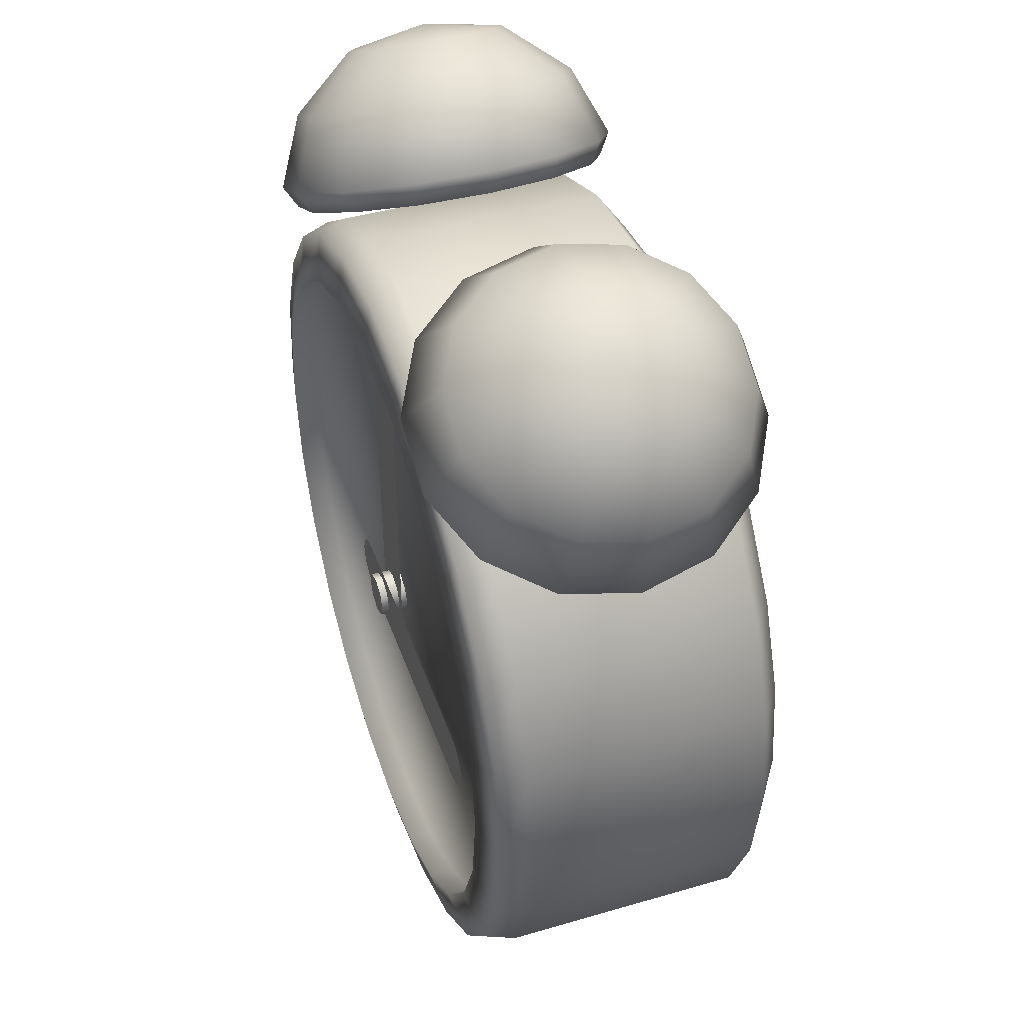
<metadata>
{"format":"obj","ext":"obj","renderer":"f3d","projection":"perspective","resolution":1024,"background":"white","views":[{"elev":44.1,"azim":71.1,"up":"+Y"}]}
</metadata>
<code>
g tile_clock
v -0.03525 -0.005785 0.08442
v -0.03289 -0.0148 0.08442
v -0.03525 -0.00598 0.08442
v -0 -0.2315 -0.0712
v -0.05803 -0.224 0.06444
v -0 -0.2316 0.06444
v -0.05799 -0.2239 -0.0712
v -0.1121 -0.2016 0.06444
v -0.112 -0.2015 -0.0712
v -0.1585 -0.166 0.06444
v -0.1584 -0.1659 -0.0712
v -0.1942 -0.1195 0.06444
v -0.194 -0.1195 -0.0712
v -0.2166 -0.06547 0.06444
v -0.2164 -0.06543 -0.0712
v -0.2242 -0.00744 0.06444
v -0.2241 -0.00744 -0.0712
v -0.2166 0.05059 0.06444
v -0.2164 0.05055 -0.0712
v -0.1942 0.1047 0.06444
v -0.194 0.1046 -0.0712
v -0.1585 0.1511 0.06444
v -0.1584 0.151 -0.0712
v -0.1121 0.1867 0.06444
v -0.112 0.1866 -0.0712
v -0.05803 0.2091 0.06444
v -0.05799 0.209 -0.0712
v -0 0.2168 0.06444
v -0 0.2166 -0.0712
v 0.05803 0.2091 0.06444
v 0.05799 0.209 -0.0712
v 0.1121 0.1867 0.06444
v 0.112 0.1866 -0.0712
v 0.1585 0.1511 0.06444
v 0.1584 0.151 -0.0712
v 0.1942 0.1047 0.06444
v 0.194 0.1046 -0.0712
v 0.2166 0.05059 0.06444
v 0.2164 0.05055 -0.0712
v 0.2242 -0.00744 0.06444
v 0.2241 -0.00744 -0.0712
v 0.2166 -0.06547 0.06444
v 0.2164 -0.06543 -0.0712
v 0.1942 -0.1195 0.06444
v 0.194 -0.1195 -0.0712
v 0.1585 -0.166 0.06444
v 0.1584 -0.1659 -0.0712
v 0.1121 -0.2016 0.06444
v 0.112 -0.2015 -0.0712
v 0.05803 -0.224 0.06444
v 0.05799 -0.2239 -0.0712
v -0 -0.2316 0.06444
v -0 -0.2315 -0.0712
v 0.1656 0.08815 0.073
v 0.09559 0.1581 0.073
v 0.1352 0.1278 0.073
v 0.1912 -0.00744 0.073
v 0.1847 0.04204 0.073
v -0.09559 0.1581 0.073
v -0 0.1837 0.073
v -0.04948 0.1772 0.073
v -0.09559 -0.173 0.073
v -0.1912 -0.00744 0.073
v -0.1656 0.08815 0.073
v -0.1352 0.1278 0.073
v -0.1847 0.04204 0.073
v -0.1656 -0.103 0.073
v -0.1352 -0.1426 0.073
v 0.09559 -0.173 0.073
v -0 -0.1986 0.073
v -0.04948 -0.1921 0.073
v 0.04948 -0.1921 0.073
v 0.1656 -0.103 0.073
v 0.1352 -0.1426 0.073
v 0.1847 -0.05692 0.073
v -0.02643 0.009487 0.08442
v -0.03525 -0.005785 0.08442
v -0.03289 0.003031 0.08442
v 0.1415 0.01185 0.08442
v -0.01762 0.01185 0.08442
v -0.01762 -0.02362 0.08442
v -0.03289 -0.0148 0.08442
v -0.02643 -0.02125 0.08442
v 0.1591 -0.00598 0.08442
v 0.1503 -0.02125 0.08442
v 0.1415 -0.02362 0.08442
v 0.1567 -0.0148 0.08442
v 0.1567 0.003032 0.08442
v 0.1503 0.009487 0.08442
v 0.1591 -0.00598 0.08442
v 0.1591 -0.005785 0.08442
v -0.01042 -0.03727 0.07776
v 0.004856 -0.04609 0.07776
v -0.003962 -0.04372 0.07776
v -0.01278 0.1539 0.07776
v -0.01278 -0.02845 0.07776
v 0.02269 -0.02845 0.07776
v 0.01387 -0.04372 0.07776
v 0.005051 -0.04609 0.07776
v 0.02032 -0.03727 0.07776
v 0.00505 0.1715 0.07776
v -0.003962 0.1691 0.07776
v 0.004856 0.1715 0.07776
v -0.01042 0.1627 0.07776
v 0.02032 0.1627 0.07776
v 0.02269 0.1539 0.07776
v 0.00505 0.1715 0.07776
v 0.01387 0.1691 0.07776
v 0.005229 -0.01904 0.07259
v 0.01406 -0.01539 0.08854
v 0.01406 -0.01539 0.07259
v 0.005229 -0.01904 0.08854
v 0.01406 -0.01539 0.07259
v 0.01771 -0.006558 0.08854
v 0.01771 -0.006558 0.07259
v 0.01406 -0.01539 0.08854
v 0.01771 -0.006558 0.07259
v 0.01406 0.002269 0.08854
v 0.01406 0.002269 0.07259
v 0.01771 -0.006558 0.08854
v 0.01406 0.002269 0.07259
v 0.005229 0.005925 0.08854
v 0.005229 0.005925 0.07259
v 0.01406 0.002269 0.08854
v 0.005229 0.005925 0.07259
v -0.003598 0.002269 0.08854
v -0.003598 0.002269 0.07259
v 0.005229 0.005925 0.08854
v -0.003598 0.002269 0.07259
v -0.007254 -0.006558 0.08854
v -0.007254 -0.006558 0.07259
v -0.003598 0.002269 0.08854
v -0.007254 -0.006558 0.07259
v -0.003598 -0.01539 0.08854
v -0.003598 -0.01539 0.07259
v -0.007254 -0.006558 0.08854
v -0.003598 -0.01539 0.07259
v 0.005229 -0.01904 0.08854
v 0.005229 -0.01904 0.07259
v -0.003598 -0.01539 0.08854
v 0.01406 -0.01539 0.08854
v 0.01406 0.002269 0.08854
v 0.01771 -0.006558 0.08854
v -0.003598 -0.01539 0.08854
v 0.005229 -0.01904 0.08854
v -0.003598 0.002269 0.08854
v 0.005229 0.005925 0.08854
v -0.007254 -0.006558 0.08854
v 0.1947 -0.05962 -0.08686
v -0 -0.00744 -0.08686
v 0.1746 -0.1082 -0.08686
v 0.2016 -0.00744 -0.08686
v 0.1425 -0.15 -0.08686
v 0.1947 0.04474 -0.08686
v 0.1008 -0.182 -0.08686
v 0.1746 0.09336 -0.08686
v 0.05218 -0.2022 -0.08686
v 0.1425 0.1351 -0.08686
v -0 -0.209 -0.08686
v 0.1008 0.1671 -0.08686
v -0.05218 -0.2022 -0.08686
v 0.05218 0.1873 -0.08686
v -0.1008 -0.182 -0.08686
v -0 0.1942 -0.08686
v -0.1425 -0.15 -0.08686
v -0.05218 0.1873 -0.08686
v -0.1746 -0.1082 -0.08686
v -0.1008 0.1671 -0.08686
v -0.1947 -0.05962 -0.08686
v -0.1425 0.1351 -0.08686
v -0.2016 -0.00744 -0.08686
v -0.1746 0.09336 -0.08686
v -0.1947 0.04474 -0.08686
v 0.04335 0.2382 -0.03903
v 0.06722 0.2388 -0.07576
v 0.04394 0.2522 -0.04205
v 0.03563 0.257 1.574e-17
v 0.06497 0.2257 -0.07034
v 0.1009 0.2194 -0.09448
v 0.09621 0.2076 -0.08771
v 0.1382 0.1978 -0.09448
v 0.1309 0.1876 -0.08771
v 0.1719 0.1784 -0.07576
v 0.03564 0.2426 1.486e-17
v 0.04394 0.2522 0.04205
v 0.1621 0.1696 -0.07034
v 0.1952 0.1649 -0.04205
v 0.04335 0.2382 0.03903
v 0.06722 0.2388 0.07576
v 0.1837 0.1571 -0.03903
v 0.06497 0.2257 0.07034
v 0.1009 0.2194 0.09448
v 0.1915 0.1526 9.347e-18
v 0.2035 0.1601 9.805e-18
v 0.09621 0.2076 0.08771
v 0.1382 0.1978 0.09448
v 0.1837 0.1571 0.03903
v 0.1952 0.1649 0.04205
v 0.1621 0.1696 0.07034
v 0.1719 0.1784 0.07576
v 0.1309 0.1876 0.08771
v -0.06722 0.2388 -0.07576
v -0.04335 0.2382 -0.03903
v -0.04394 0.2522 -0.04205
v -0.03563 0.257 1.574e-17
v -0.06497 0.2257 -0.07034
v -0.1009 0.2194 -0.09448
v -0.09621 0.2076 -0.08771
v -0.1382 0.1978 -0.09448
v -0.1309 0.1876 -0.08771
v -0.1719 0.1784 -0.07576
v -0.03564 0.2426 1.486e-17
v -0.04394 0.2522 0.04205
v -0.1621 0.1696 -0.07034
v -0.1952 0.1649 -0.04205
v -0.04335 0.2382 0.03903
v -0.06722 0.2388 0.07576
v -0.1837 0.1571 -0.03903
v -0.06497 0.2257 0.07034
v -0.1009 0.2194 0.09448
v -0.1915 0.1526 9.347e-18
v -0.2035 0.1601 9.805e-18
v -0.09621 0.2076 0.08771
v -0.1382 0.1978 0.09448
v -0.1837 0.1571 0.03903
v -0.1952 0.1649 0.04205
v -0.1621 0.1696 0.07034
v -0.1719 0.1784 0.07576
v -0.1309 0.1876 0.08771
v 0.1847 0.04204 0.08686
v 0.2186 -0.00744 0.08126
v 0.1912 -0.00744 0.08686
v 0.2111 0.04913 0.08126
v 0.1656 0.08815 0.08686
v 0.2111 -0.06401 0.08126
v 0.1847 -0.05692 0.08686
v 0.1893 0.1018 0.08126
v 0.1352 0.1278 0.08686
v 0.1893 -0.1167 0.08126
v 0.1656 -0.103 0.08686
v 0.1545 0.1471 0.08126
v 0.09559 0.1581 0.08686
v 0.1545 -0.162 0.08126
v 0.1352 -0.1426 0.08686
v 0.1093 0.1818 0.08126
v 0.04948 0.1772 0.08686
v 0.1093 -0.1967 0.08126
v 0.09559 -0.173 0.08686
v 0.05657 0.2037 0.08126
v -0 0.1837 0.08686
v 0.05657 -0.2185 0.08126
v 0.04948 -0.1921 0.08686
v -0 0.2111 0.08126
v -0.04948 0.1772 0.08686
v -0 -0.226 0.08126
v -0 -0.1986 0.08686
v -0.05657 0.2037 0.08126
v -0.09559 0.1581 0.08686
v -0.05657 -0.2185 0.08126
v -0.04948 -0.1921 0.08686
v -0.1093 0.1818 0.08126
v -0.1352 0.1278 0.08686
v -0.1093 -0.1967 0.08126
v -0.09559 -0.173 0.08686
v -0.1545 0.1471 0.08126
v -0.1656 0.08815 0.08686
v -0.1545 -0.162 0.08126
v -0.1352 -0.1426 0.08686
v -0.1893 0.1018 0.08126
v -0.1847 0.04204 0.08686
v -0.1893 -0.1167 0.08126
v -0.1656 -0.103 0.08686
v -0.2111 0.04913 0.08126
v -0.1912 -0.00744 0.08686
v -0.2111 -0.06401 0.08126
v -0.1847 -0.05692 0.08686
v -0.2186 -0.00744 0.08126
v -0.1121 -0.2016 0.06444
v -0.1585 -0.166 0.06444
v -0.05803 -0.224 0.06444
v -0.1942 -0.1195 0.06444
v -0.2166 -0.06547 0.06444
v -0 -0.2316 0.06444
v -0.2242 -0.00744 0.06444
v -0.2166 0.05059 0.06444
v 0.05803 -0.224 0.06444
v -0.1942 0.1047 0.06444
v 0.1121 -0.2016 0.06444
v -0.1585 0.1511 0.06444
v 0.1585 -0.166 0.06444
v -0.1121 0.1867 0.06444
v 0.1942 -0.1195 0.06444
v -0.05803 0.2091 0.06444
v 0.2166 -0.06547 0.06444
v -0 0.2168 0.06444
v 0.2242 -0.00744 0.06444
v 0.05803 0.2091 0.06444
v 0.2166 0.05059 0.06444
v 0.1121 0.1867 0.06444
v 0.1942 0.1047 0.06444
v 0.1585 0.1511 0.06444
v 0.2016 -0.00744 -0.08686
v 0.2164 0.05055 -0.0712
v 0.1947 0.04474 -0.08686
v 0.2241 -0.00744 -0.0712
v 0.194 0.1046 -0.0712
v 0.1947 -0.05962 -0.08686
v 0.1746 0.09336 -0.08686
v 0.2164 -0.06543 -0.0712
v 0.1584 0.151 -0.0712
v 0.1746 -0.1082 -0.08686
v 0.1425 0.1351 -0.08686
v 0.194 -0.1195 -0.0712
v 0.112 0.1866 -0.0712
v 0.1425 -0.15 -0.08686
v 0.1008 0.1671 -0.08686
v 0.1584 -0.1659 -0.0712
v 0.05799 0.209 -0.0712
v 0.1008 -0.182 -0.08686
v 0.05218 0.1873 -0.08686
v 0.112 -0.2015 -0.0712
v -0 0.2166 -0.0712
v 0.05218 -0.2022 -0.08686
v -0 0.1942 -0.08686
v 0.05799 -0.2239 -0.0712
v -0.05799 0.209 -0.0712
v -0 -0.209 -0.08686
v -0.05218 0.1873 -0.08686
v -0 -0.2315 -0.0712
v -0.112 0.1866 -0.0712
v -0.05218 -0.2022 -0.08686
v -0.1008 0.1671 -0.08686
v -0.05799 -0.2239 -0.0712
v -0.1584 0.151 -0.0712
v -0.1008 -0.182 -0.08686
v -0.1425 0.1351 -0.08686
v -0.112 -0.2015 -0.0712
v -0.194 0.1046 -0.0712
v -0.1425 -0.15 -0.08686
v -0.1746 0.09336 -0.08686
v -0.1584 -0.1659 -0.0712
v -0.2164 0.05055 -0.0712
v -0.1746 -0.1082 -0.08686
v -0.1947 0.04474 -0.08686
v -0.194 -0.1195 -0.0712
v -0.2241 -0.00744 -0.0712
v -0.1947 -0.05962 -0.08686
v -0.2016 -0.00744 -0.08686
v -0.2164 -0.06543 -0.0712
v 0.1912 -0.00744 0.08686
v 0.1847 0.04204 0.073
v 0.1847 0.04204 0.08686
v 0.1912 -0.00744 0.073
v 0.1656 0.08815 0.073
v 0.1847 -0.05692 0.08686
v 0.1656 0.08815 0.08686
v 0.1847 -0.05692 0.073
v 0.1352 0.1278 0.073
v 0.1656 -0.103 0.08686
v 0.1352 0.1278 0.08686
v 0.1656 -0.103 0.073
v 0.1352 -0.1426 0.08686
v 0.1352 -0.1426 0.073
v 0.09559 -0.173 0.08686
v 0.09559 -0.173 0.073
v 0.04948 -0.1921 0.08686
v 0.04948 -0.1921 0.073
v -0 -0.1986 0.08686
v -0 -0.1986 0.073
v -0.04948 -0.1921 0.08686
v -0.04948 -0.1921 0.073
v -0.09559 -0.173 0.08686
v -0.09559 -0.173 0.073
v -0.1352 -0.1426 0.08686
v -0.1352 -0.1426 0.073
v -0.1656 -0.103 0.08686
v -0.1656 -0.103 0.073
v -0.1847 -0.05692 0.08686
v -0.1847 -0.05692 0.073
v -0.1912 -0.00744 0.08686
v -0.1912 -0.00744 0.073
v -0.1847 0.04204 0.08686
v -0.1847 0.04204 0.073
v -0.1656 0.08815 0.08686
v -0.1656 0.08815 0.073
v -0.1352 0.1278 0.08686
v -0.1352 0.1278 0.073
v -0.09559 0.1581 0.08686
v -0.09559 0.1581 0.073
v -0.04948 0.1772 0.08686
v -0.04948 0.1772 0.073
v -0 0.1837 0.08686
v -0 0.1837 0.073
v 0.04948 0.1772 0.08686
v 0.04948 0.1772 0.073
v 0.09559 0.1581 0.08686
v 0.09559 0.1581 0.073
v 0.03563 0.257 1.574e-17
v 0.07667 0.2796 0.03498
v 0.04394 0.2522 0.04205
v 0.06976 0.2836 1.736e-17
v 0.04394 0.2522 -0.04205
v 0.09605 0.2684 0.06304
v 0.06722 0.2388 0.07576
v 0.07667 0.2796 -0.03498
v 0.06722 0.2388 -0.07576
v 0.124 0.2522 0.0786
v 0.1009 0.2194 0.09448
v 0.09605 0.2684 -0.06304
v 0.1009 0.2194 -0.09448
v 0.1551 0.2343 0.0786
v 0.1382 0.1978 0.09448
v 0.124 0.2522 -0.0786
v 0.1382 0.1978 -0.09448
v 0.1831 0.2181 0.06304
v 0.1719 0.1784 0.07576
v 0.1551 0.2343 -0.0786
v 0.1719 0.1784 -0.07576
v 0.2025 0.207 0.03498
v 0.1952 0.1649 0.04205
v 0.1831 0.2181 -0.06304
v 0.1952 0.1649 -0.04205
v 0.2094 0.203 1.243e-17
v 0.2035 0.1601 9.805e-18
v 0.2025 0.207 -0.03498
v 0.1636 0.265 0.04362
v 0.1792 0.256 0.03498
v 0.1899 0.2498 0.01941
v 0.1937 0.2476 1.516e-17
v 0.159 0.277 1.696e-17
v 0.1464 0.275 0.04362
v 0.1899 0.2498 -0.01941
v 0.1308 0.2839 0.03498
v 0.1792 0.256 -0.03498
v 0.1201 0.2901 0.01941
v 0.1636 0.265 -0.04362
v 0.1163 0.2923 1.79e-17
v 0.1464 0.275 -0.04362
v 0.1201 0.2901 -0.01941
v 0.1308 0.2839 -0.03498
v -0.07667 0.2796 0.03498
v -0.03563 0.257 1.574e-17
v -0.04394 0.2522 0.04205
v -0.06976 0.2836 1.736e-17
v -0.04394 0.2522 -0.04205
v -0.09605 0.2684 0.06304
v -0.06722 0.2388 0.07576
v -0.07667 0.2796 -0.03498
v -0.06722 0.2388 -0.07576
v -0.124 0.2522 0.0786
v -0.1009 0.2194 0.09448
v -0.09605 0.2684 -0.06304
v -0.1009 0.2194 -0.09448
v -0.1551 0.2343 0.0786
v -0.1382 0.1978 0.09448
v -0.124 0.2522 -0.0786
v -0.1382 0.1978 -0.09448
v -0.1831 0.2181 0.06304
v -0.1719 0.1784 0.07576
v -0.1551 0.2343 -0.0786
v -0.1719 0.1784 -0.07576
v -0.2025 0.207 0.03498
v -0.1952 0.1649 0.04205
v -0.1831 0.2181 -0.06304
v -0.1952 0.1649 -0.04205
v -0.2094 0.203 1.243e-17
v -0.2035 0.1601 9.805e-18
v -0.2025 0.207 -0.03498
v -0.1636 0.265 0.04362
v -0.1792 0.256 0.03498
v -0.1899 0.2498 0.01941
v -0.1937 0.2476 1.516e-17
v -0.159 0.277 1.696e-17
v -0.1464 0.275 0.04362
v -0.1899 0.2498 -0.01941
v -0.1308 0.2839 0.03498
v -0.1792 0.256 -0.03498
v -0.1201 0.2901 0.01941
v -0.1636 0.265 -0.04362
v -0.1163 0.2923 1.79e-17
v -0.1464 0.275 -0.04362
v -0.1201 0.2901 -0.01941
v -0.1308 0.2839 -0.03498
g tile_clock_0
f 3 2 1
f 6 5 4
f 7 4 5
f 5 8 7
f 9 7 8
f 8 10 9
f 11 9 10
f 10 12 11
f 13 11 12
f 12 14 13
f 15 13 14
f 14 16 15
f 17 15 16
f 16 18 17
f 19 17 18
f 18 20 19
f 21 19 20
f 20 22 21
f 23 21 22
f 22 24 23
f 25 23 24
f 24 26 25
f 27 25 26
f 26 28 27
f 29 27 28
f 28 30 29
f 31 29 30
f 30 32 31
f 33 31 32
f 32 34 33
f 35 33 34
f 34 36 35
f 37 35 36
f 36 38 37
f 39 37 38
f 38 40 39
f 41 39 40
f 40 42 41
f 43 41 42
f 42 44 43
f 45 43 44
f 44 46 45
f 47 45 46
f 46 48 47
f 49 47 48
f 48 50 49
f 51 49 50
f 50 52 51
f 53 51 52
f 56 55 54
f 55 57 54
f 54 57 58
f 59 57 55
f 60 59 55
f 61 59 60
f 62 57 59
f 63 62 59
f 64 63 59
f 65 64 59
f 66 63 64
f 67 62 63
f 68 62 67
f 69 57 62
f 70 69 62
f 71 70 62
f 72 69 70
f 73 57 69
f 74 73 69
f 75 57 73
f 78 77 76
f 77 79 76
f 76 79 80
f 81 79 77
f 82 81 77
f 83 81 82
f 84 79 81
f 85 84 81
f 86 85 81
f 87 84 85
f 89 79 88
f 88 79 90
f 91 88 90
f 94 93 92
f 93 95 92
f 92 95 96
f 97 95 93
f 98 97 93
f 99 98 93
f 100 97 98
f 101 95 97
f 102 95 101
f 103 102 101
f 104 95 102
f 106 105 97
f 105 107 97
f 108 107 105
f 111 110 109
f 112 109 110
f 115 114 113
f 116 113 114
f 119 118 117
f 120 117 118
f 123 122 121
f 124 121 122
f 127 126 125
f 128 125 126
f 131 130 129
f 132 129 130
f 135 134 133
f 136 133 134
f 139 138 137
f 140 137 138
f 143 142 141
f 142 144 141
f 141 144 145
f 146 144 142
f 147 146 142
f 148 144 146
f 151 150 149
f 149 150 152
f 153 150 151
f 152 150 154
f 155 150 153
f 154 150 156
f 157 150 155
f 156 150 158
f 159 150 157
f 158 150 160
f 161 150 159
f 160 150 162
f 163 150 161
f 162 150 164
f 165 150 163
f 164 150 166
f 167 150 165
f 166 150 168
f 169 150 167
f 168 150 170
f 171 150 169
f 170 150 172
f 173 150 171
f 172 150 173
f 176 175 174
f 176 174 177
f 178 174 175
f 175 179 178
f 180 178 179
f 178 180 174
f 179 181 180
f 182 180 181
f 182 174 180
f 181 183 182
f 184 177 174
f 174 182 184
f 177 184 185
f 186 182 183
f 186 184 182
f 183 187 186
f 188 185 184
f 184 186 188
f 185 188 189
f 190 186 187
f 190 188 186
f 191 189 188
f 188 190 191
f 189 191 192
f 190 187 193
f 193 191 190
f 194 193 187
f 195 192 191
f 191 193 195
f 192 195 196
f 193 194 197
f 197 195 193
f 198 197 194
f 197 198 199
f 197 199 195
f 200 199 198
f 201 196 195
f 201 195 199
f 196 201 200
f 199 200 201
f 204 203 202
f 204 205 203
f 206 202 203
f 202 206 207
f 208 207 206
f 206 203 208
f 207 208 209
f 210 209 208
f 210 208 203
f 209 210 211
f 212 203 205
f 203 212 210
f 205 213 212
f 214 211 210
f 214 210 212
f 211 214 215
f 216 212 213
f 212 216 214
f 213 217 216
f 218 215 214
f 218 214 216
f 219 216 217
f 216 219 218
f 217 220 219
f 218 221 215
f 221 218 219
f 222 215 221
f 223 219 220
f 219 223 221
f 220 224 223
f 221 225 222
f 225 221 223
f 226 222 225
f 225 227 226
f 225 223 227
f 228 226 227
f 229 223 224
f 229 227 223
f 224 228 229
f 227 229 228
f 232 231 230
f 233 230 231
f 230 233 234
f 231 232 235
f 236 235 232
f 237 234 233
f 234 237 238
f 235 236 239
f 240 239 236
f 241 238 237
f 238 241 242
f 239 240 243
f 244 243 240
f 245 242 241
f 242 245 246
f 243 244 247
f 248 247 244
f 249 246 245
f 246 249 250
f 247 248 251
f 252 251 248
f 253 250 249
f 250 253 254
f 251 252 255
f 256 255 252
f 257 254 253
f 254 257 258
f 255 256 259
f 260 259 256
f 261 258 257
f 258 261 262
f 259 260 263
f 264 263 260
f 265 262 261
f 262 265 266
f 263 264 267
f 268 267 264
f 269 266 265
f 266 269 270
f 267 268 271
f 272 271 268
f 273 270 269
f 270 273 274
f 271 272 275
f 276 275 272
f 274 277 276
f 277 274 273
f 275 276 277
f 263 267 278
f 279 278 267
f 267 271 279
f 278 280 263
f 281 279 271
f 271 275 281
f 259 263 280
f 282 281 275
f 275 277 282
f 280 283 259
f 284 282 277
f 277 273 284
f 255 259 283
f 285 284 273
f 283 286 255
f 273 269 285
f 251 255 286
f 287 285 269
f 286 288 251
f 269 265 287
f 247 251 288
f 289 287 265
f 288 290 247
f 265 261 289
f 243 247 290
f 291 289 261
f 290 292 243
f 261 257 291
f 239 243 292
f 293 291 257
f 292 294 239
f 257 253 293
f 235 239 294
f 295 293 253
f 294 296 235
f 253 249 295
f 231 235 296
f 297 295 249
f 296 298 231
f 249 245 297
f 233 231 298
f 299 297 245
f 298 300 233
f 245 241 299
f 237 233 300
f 301 299 241
f 300 301 237
f 241 237 301
f 304 303 302
f 305 302 303
f 303 304 306
f 302 305 307
f 308 306 304
f 309 307 305
f 306 308 310
f 307 309 311
f 312 310 308
f 313 311 309
f 310 312 314
f 311 313 315
f 316 314 312
f 317 315 313
f 314 316 318
f 315 317 319
f 320 318 316
f 321 319 317
f 318 320 322
f 319 321 323
f 324 322 320
f 325 323 321
f 322 324 326
f 323 325 327
f 328 326 324
f 329 327 325
f 326 328 330
f 327 329 331
f 332 330 328
f 333 331 329
f 330 332 334
f 331 333 335
f 336 334 332
f 337 335 333
f 334 336 338
f 335 337 339
f 340 338 336
f 341 339 337
f 338 340 342
f 339 341 343
f 344 342 340
f 345 343 341
f 342 344 346
f 343 345 347
f 348 346 344
f 349 347 345
f 346 348 349
f 347 349 348
f 352 351 350
f 353 350 351
f 351 352 354
f 350 353 355
f 356 354 352
f 357 355 353
f 354 356 358
f 355 357 359
f 360 358 356
f 361 359 357
f 359 361 362
f 363 362 361
f 362 363 364
f 365 364 363
f 364 365 366
f 367 366 365
f 366 367 368
f 369 368 367
f 368 369 370
f 371 370 369
f 370 371 372
f 373 372 371
f 372 373 374
f 375 374 373
f 374 375 376
f 377 376 375
f 376 377 378
f 379 378 377
f 378 379 380
f 379 377 381
f 381 380 379
f 380 381 382
f 383 382 381
f 382 383 384
f 385 384 383
f 384 385 386
f 387 386 385
f 386 387 388
f 389 388 387
f 388 389 390
f 391 390 389
f 390 391 392
f 393 392 391
f 392 393 394
f 395 394 393
f 394 395 396
f 395 393 397
f 397 396 395
f 396 397 360
f 358 360 397
f 400 399 398
f 401 398 399
f 398 401 402
f 399 400 403
f 404 403 400
f 405 402 401
f 402 405 406
f 403 404 407
f 408 407 404
f 409 406 405
f 406 409 410
f 407 408 411
f 412 411 408
f 413 410 409
f 410 413 414
f 411 412 415
f 416 415 412
f 417 414 413
f 414 417 418
f 415 416 419
f 420 419 416
f 421 418 417
f 418 421 422
f 419 420 423
f 424 423 420
f 422 425 424
f 425 422 421
f 423 424 425
f 411 415 426
f 415 419 427
f 427 426 415
f 419 423 428
f 428 427 419
f 423 425 429
f 429 428 423
f 427 428 430
f 426 427 430
f 428 429 430
f 426 431 411
f 431 426 430
f 407 411 431
f 432 429 425
f 429 432 430
f 425 421 432
f 433 431 430
f 431 433 407
f 432 434 430
f 434 432 421
f 403 407 433
f 421 417 434
f 433 435 403
f 435 433 430
f 399 403 435
f 436 434 417
f 434 436 430
f 417 413 436
f 435 437 399
f 437 435 430
f 401 399 437
f 438 436 413
f 436 438 430
f 413 409 438
f 437 439 401
f 439 437 430
f 405 401 439
f 438 440 430
f 440 438 409
f 440 439 430
f 439 440 405
f 409 405 440
f 443 442 441
f 444 441 442
f 442 445 444
f 441 446 443
f 447 443 446
f 448 444 445
f 445 449 448
f 446 450 447
f 451 447 450
f 452 448 449
f 449 453 452
f 450 454 451
f 455 451 454
f 456 452 453
f 453 457 456
f 454 458 455
f 459 455 458
f 460 456 457
f 457 461 460
f 458 462 459
f 463 459 462
f 464 460 461
f 461 465 464
f 462 466 463
f 467 463 466
f 465 467 468
f 468 464 465
f 466 468 467
f 458 454 469
f 462 458 470
f 469 470 458
f 466 462 471
f 470 471 462
f 468 466 472
f 471 472 466
f 471 470 473
f 470 469 473
f 472 471 473
f 474 469 454
f 469 474 473
f 454 450 474
f 472 475 468
f 475 472 473
f 464 468 475
f 474 476 473
f 476 474 450
f 477 475 473
f 475 477 464
f 450 446 476
f 460 464 477
f 478 476 446
f 476 478 473
f 446 441 478
f 477 479 460
f 479 477 473
f 456 460 479
f 480 478 441
f 478 480 473
f 441 444 480
f 479 481 456
f 481 479 473
f 452 456 481
f 482 480 444
f 480 482 473
f 444 448 482
f 483 481 473
f 481 483 452
f 482 483 473
f 483 482 448
f 448 452 483

</code>
